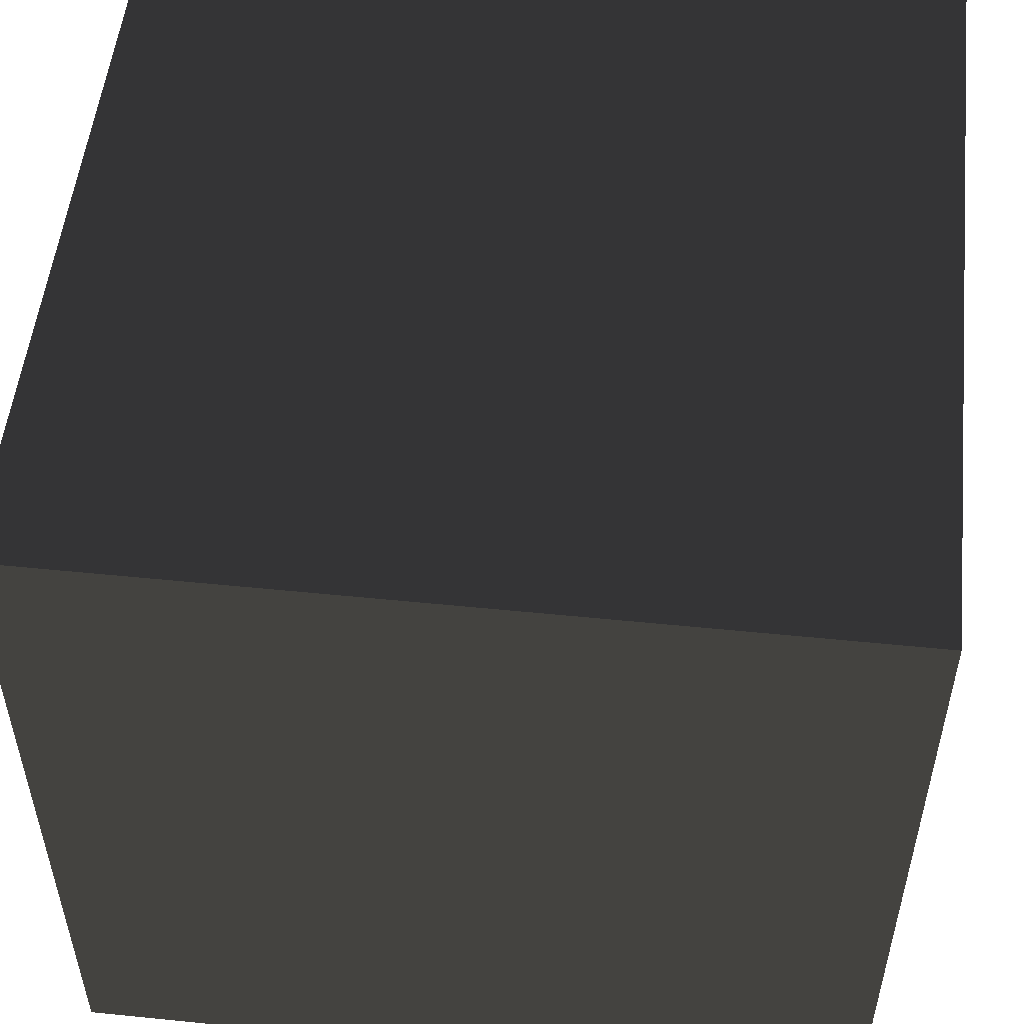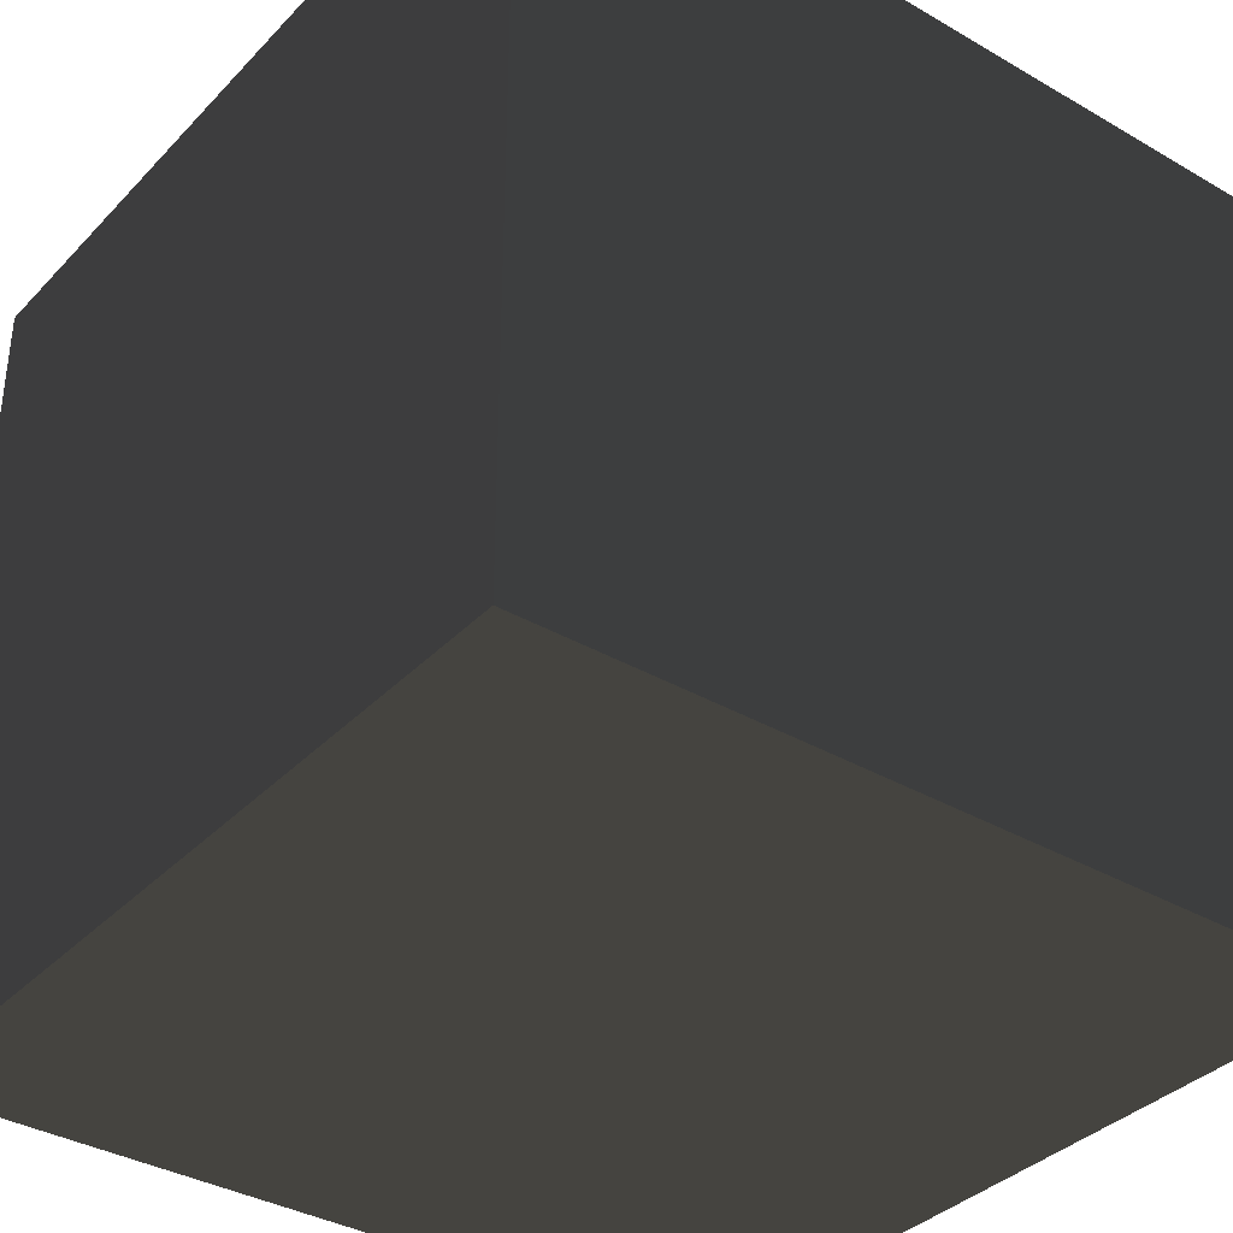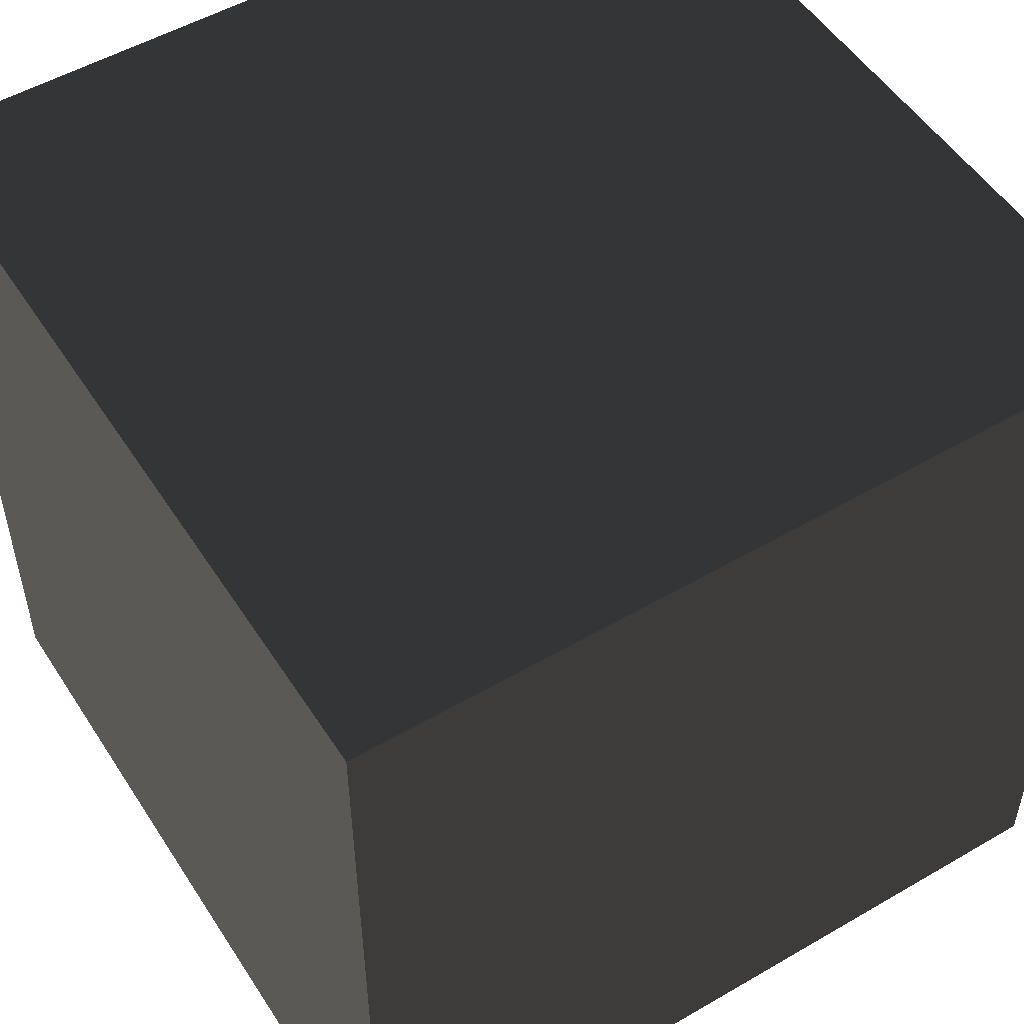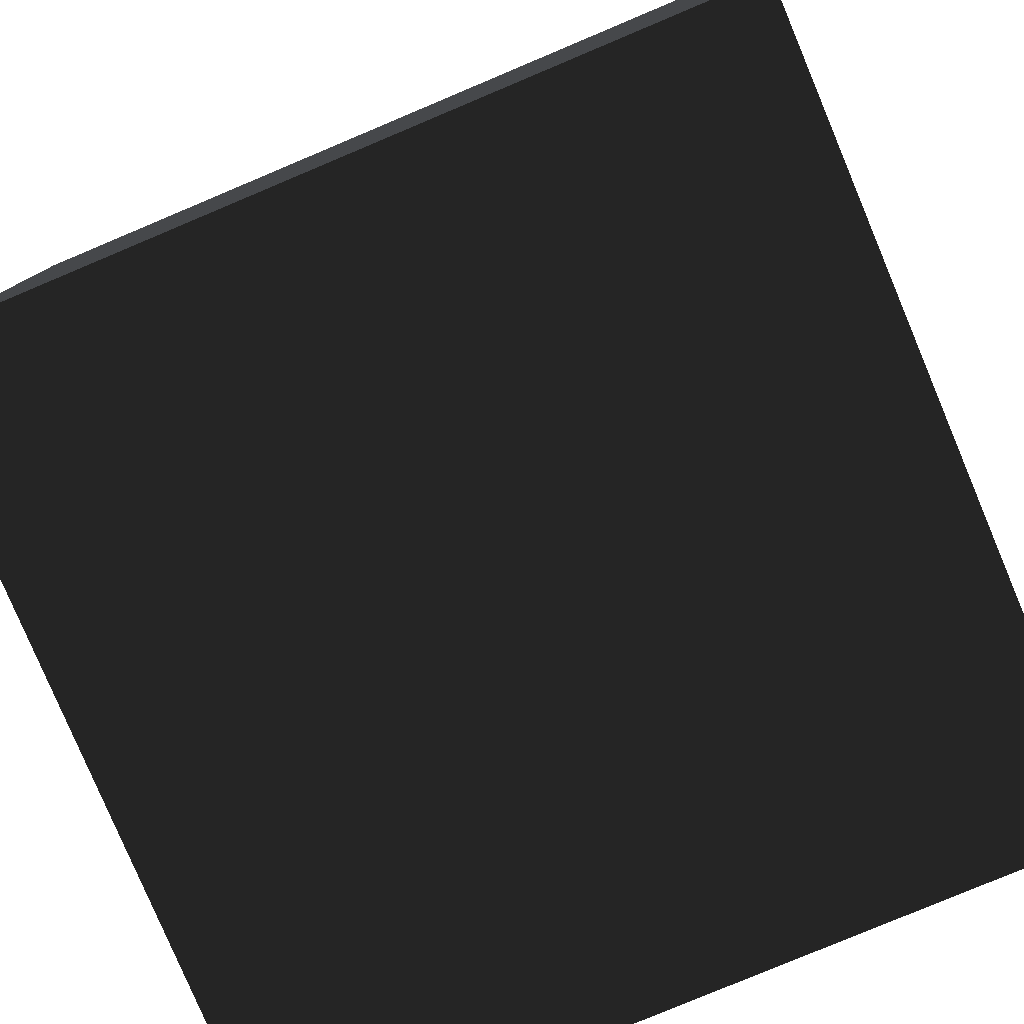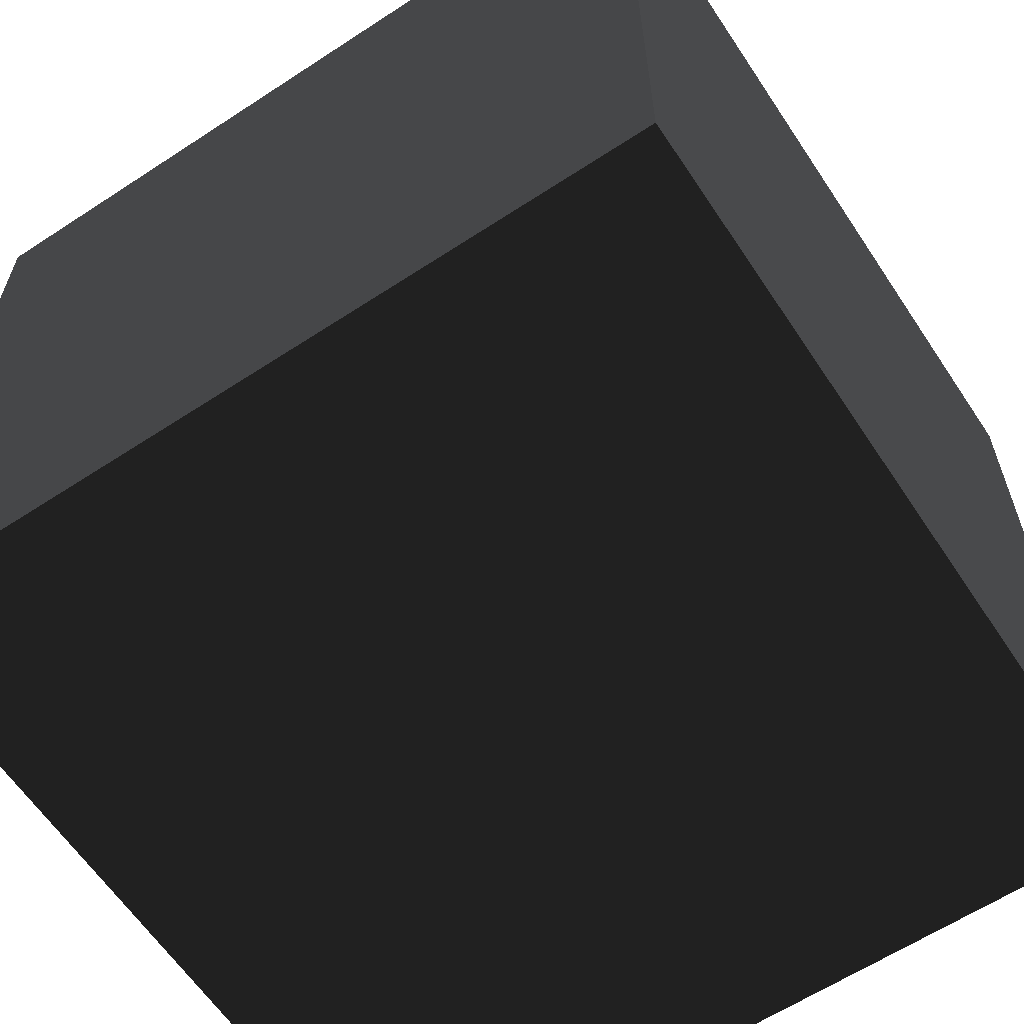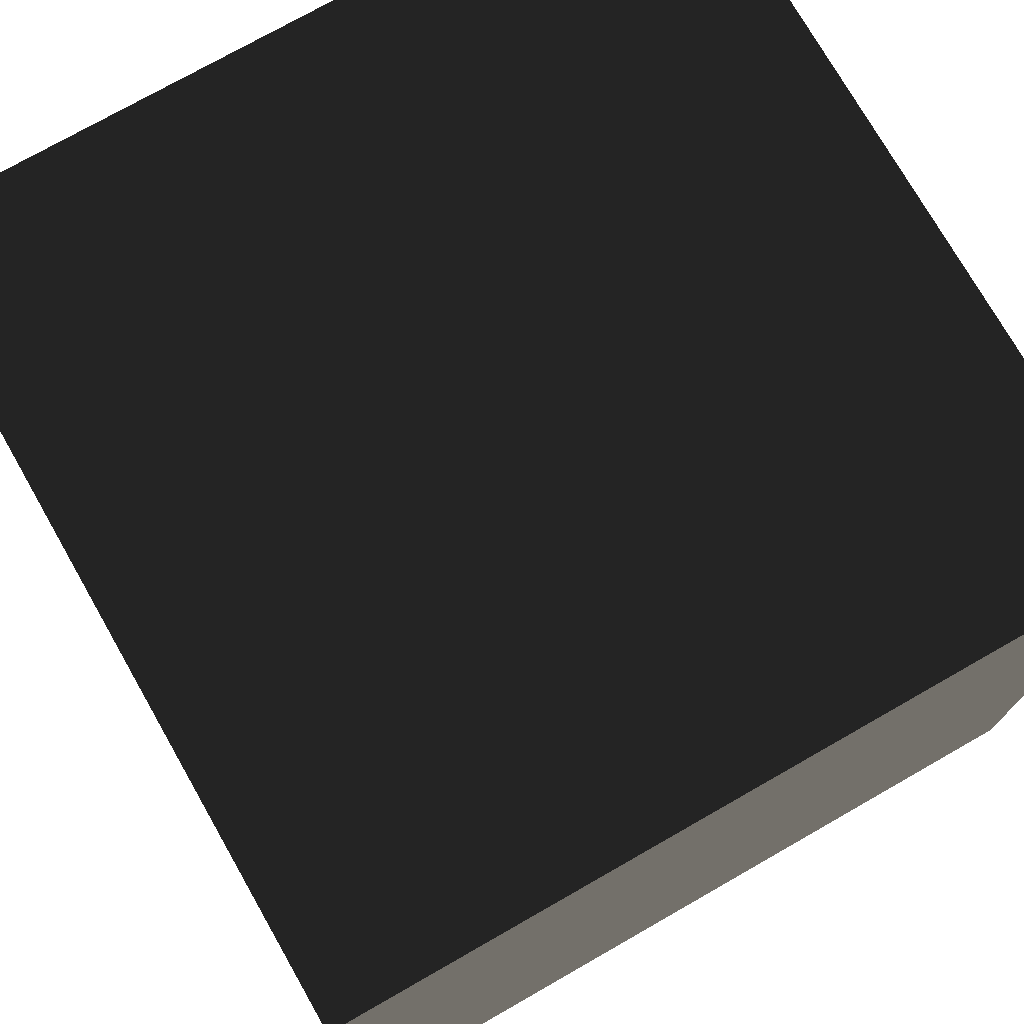
<metadata>
{"format":"obj","ext":"obj","renderer":"f3d","projection":"perspective","resolution":1024,"background":"white","views":[{"elev":52.8,"azim":-173.8,"up":"+Z"},{"elev":-36.1,"azim":52.8,"up":"+Y"},{"elev":52.2,"azim":-122.1,"up":"+Y"},{"elev":-79.7,"azim":-67.2,"up":"+Z"},{"elev":-62.1,"azim":123.6,"up":"+Z"},{"elev":74.9,"azim":-29.7,"up":"+Y"}]}
</metadata>
<code>
g Wall-stone-01
v 0 0 0
v 1 0 0
v 0 1 0
v 1 1 0
v 1 0 0
v 1 0 1
v 1 1 0
v 1 1 1
v 1 0 1
v 0 0 1
v 1 1 1
v 0 1 1
v 0 0 1
v 0 0 0
v 0 1 1
v 0 1 0
v 0 1 0
v 1 1 0
v 0 1 1
v 1 1 1
v 0 0 1
v 1 0 1
v 0 0 0
v 1 0 0
f 2 1 3
f 4 2 3
f 6 5 7
f 8 6 7
f 10 9 11
f 12 10 11
f 14 13 15
f 16 14 15
f 18 17 19
f 20 18 19
f 22 21 23
f 24 22 23

</code>
